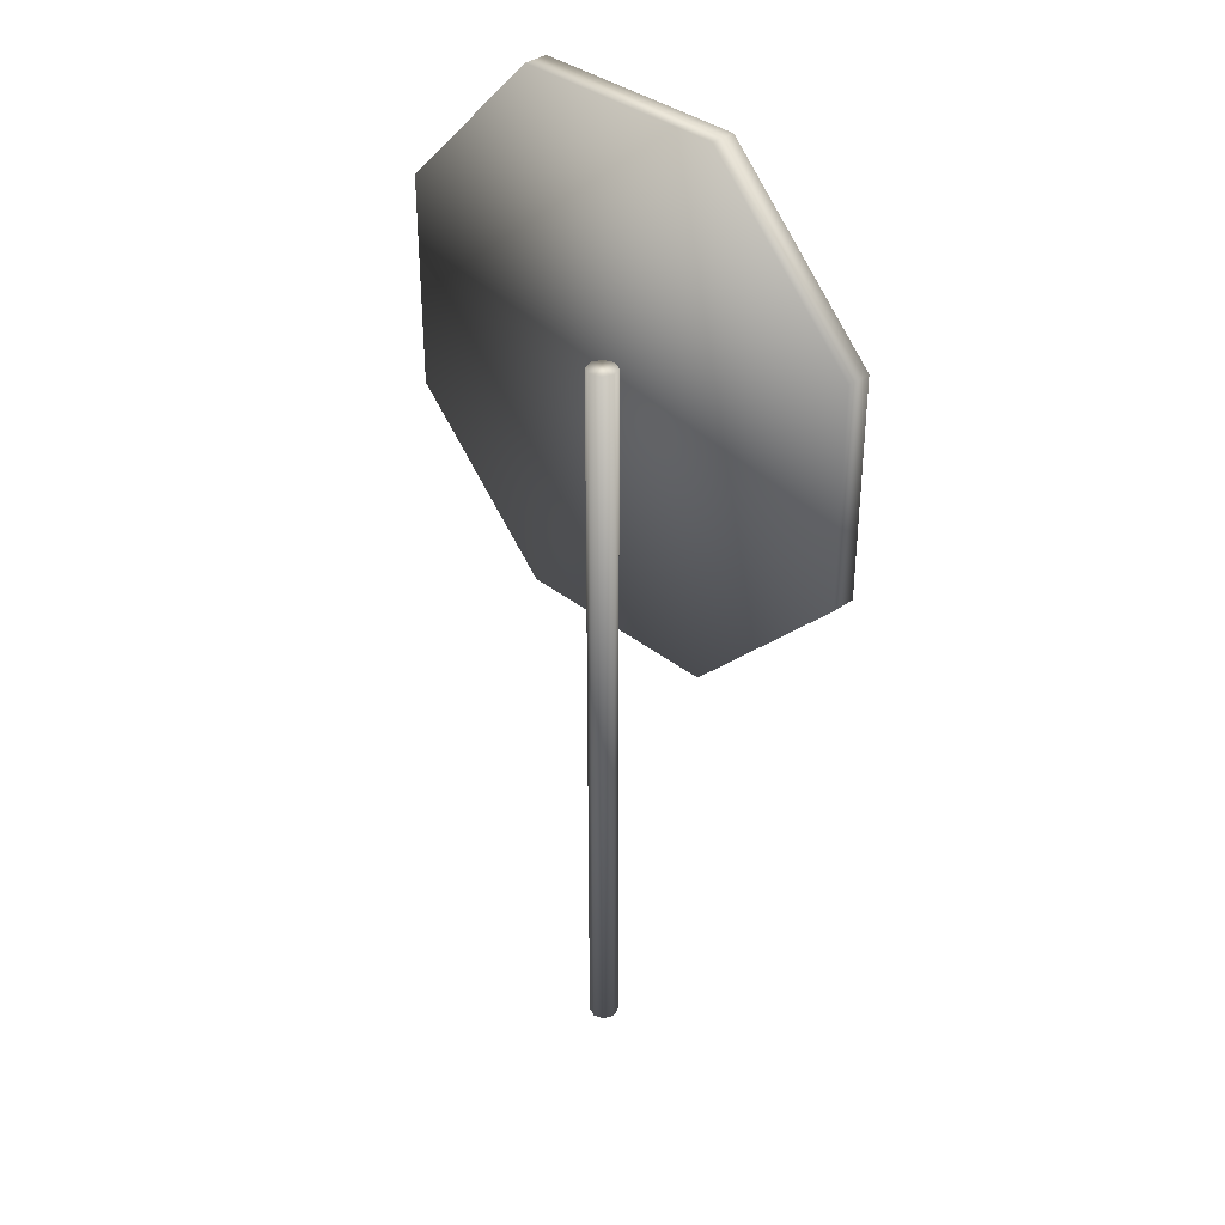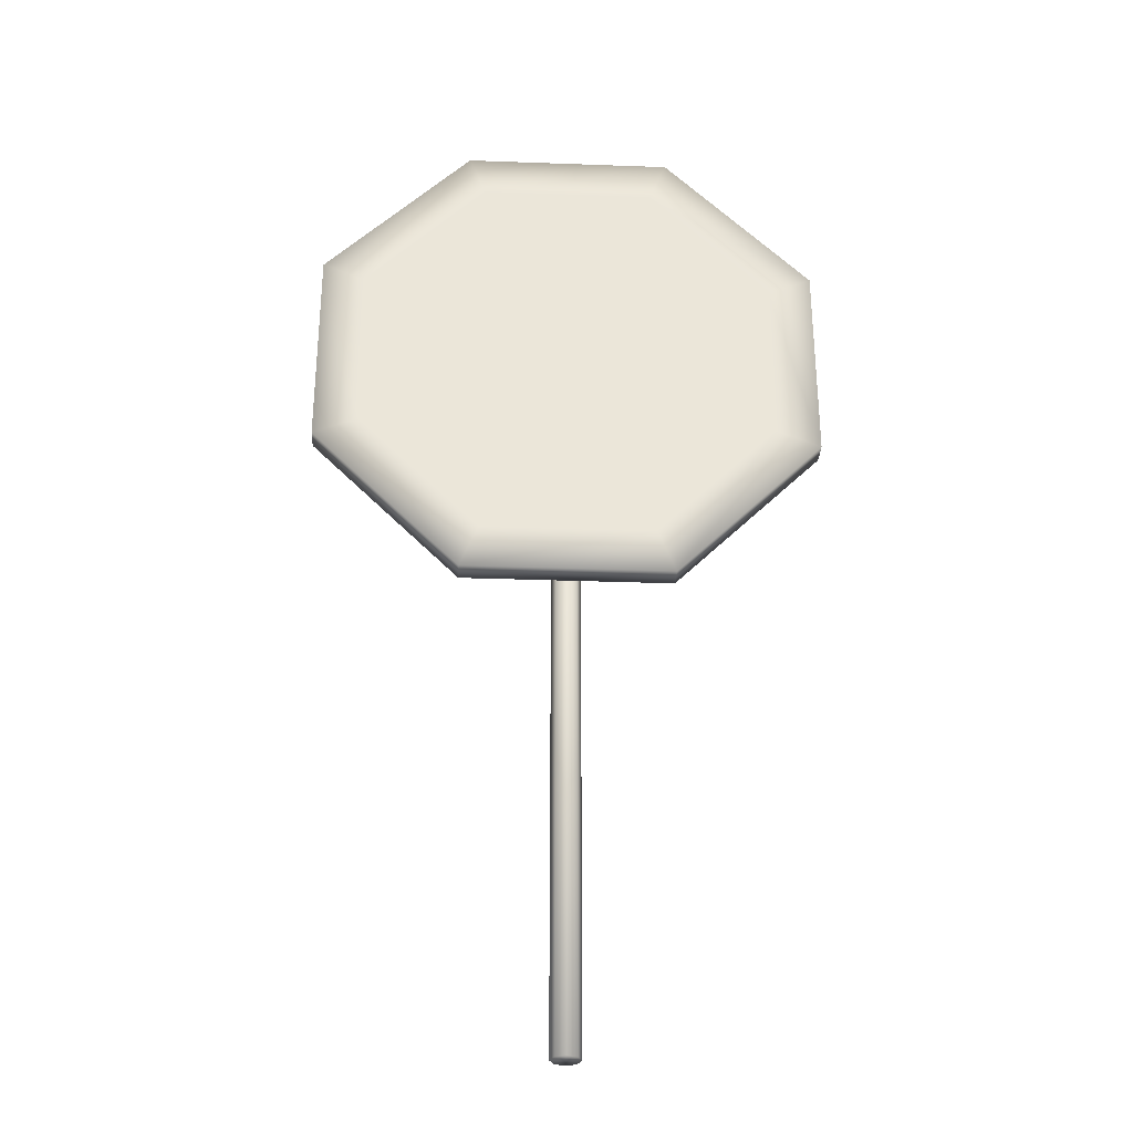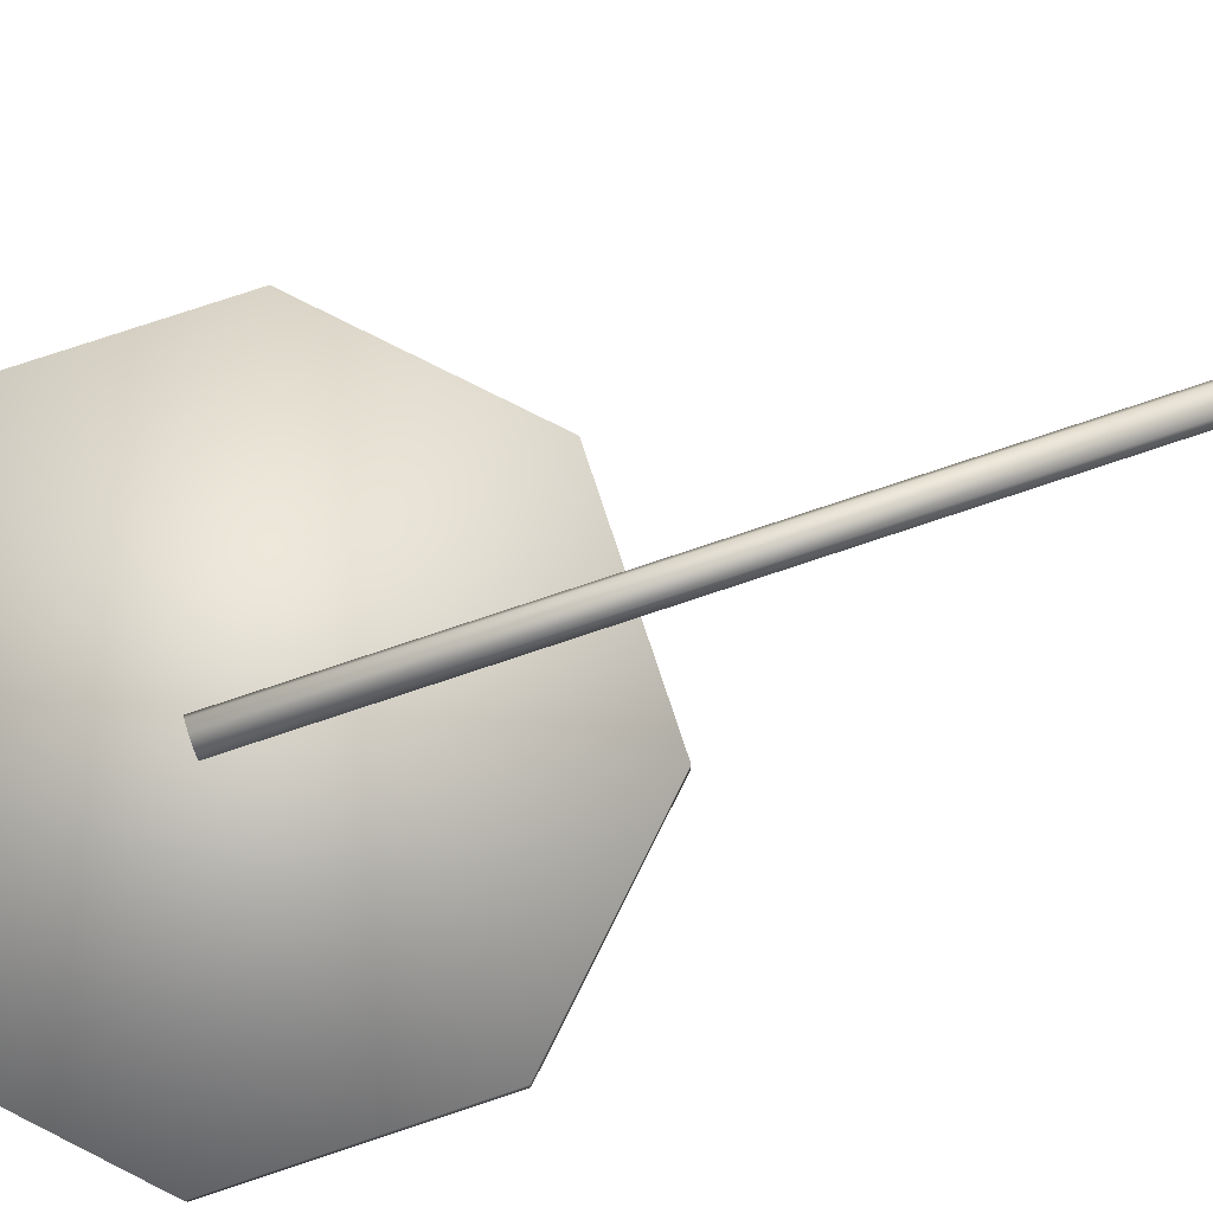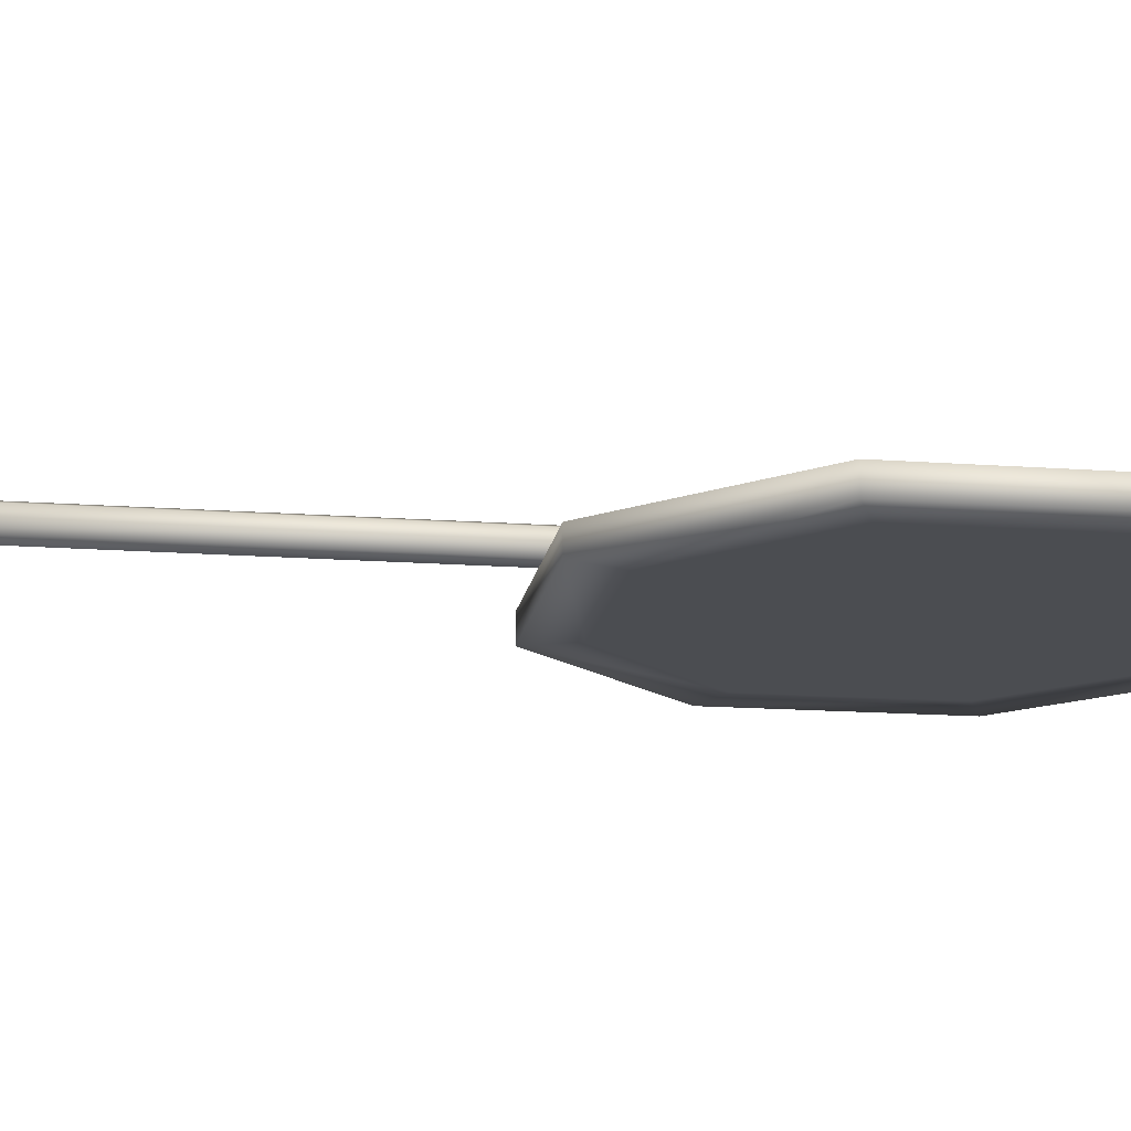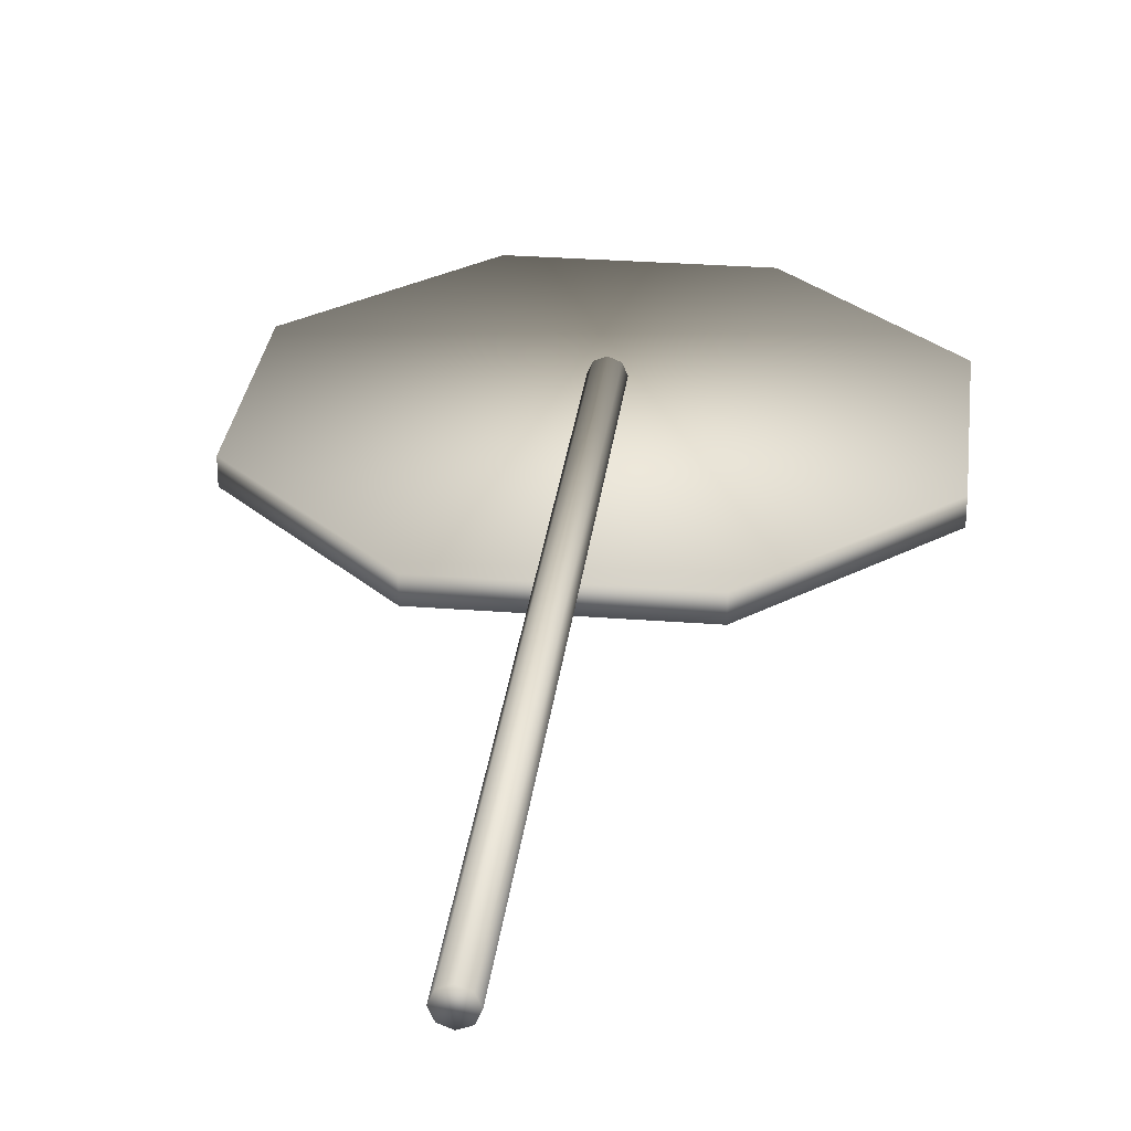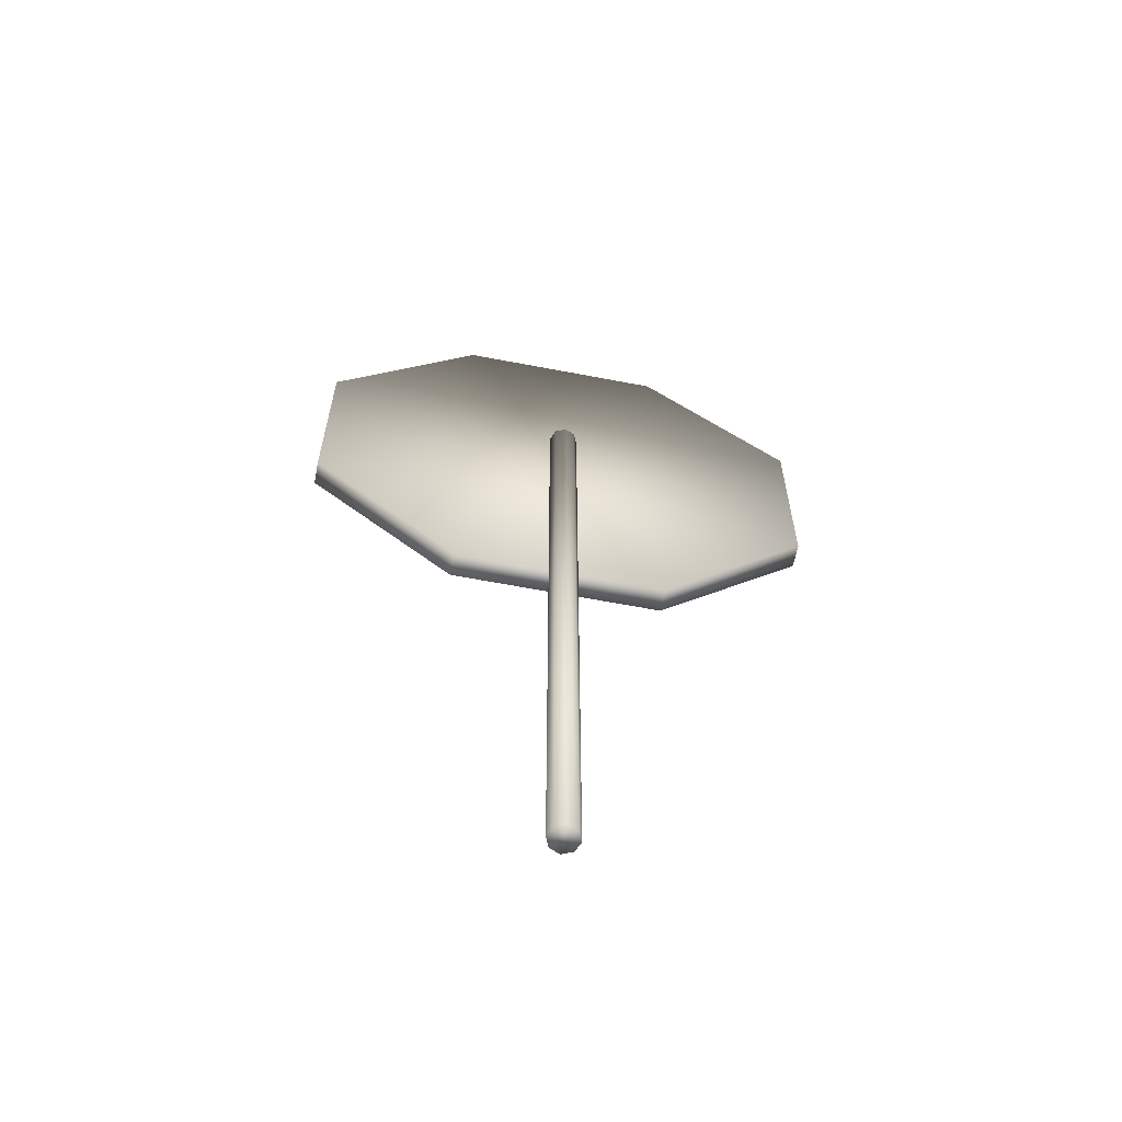
<metadata>
{"format":"obj","ext":"obj","renderer":"f3d","projection":"perspective","resolution":1024,"background":"white","views":[{"elev":35.7,"azim":-133.9,"up":"+Z"},{"elev":-30.9,"azim":-3.0,"up":"+Z"},{"elev":78.6,"azim":71.6,"up":"+Y"},{"elev":-16.0,"azim":-98.7,"up":"+Y"},{"elev":28.9,"azim":-173.4,"up":"+Y"},{"elev":-62.3,"azim":169.0,"up":"+Z"}]}
</metadata>
<code>
g Object
v -0.03363 -0.005201 0.9224
v -0.03363 -0.005201 1.755
v -0.02365 -0.02929 1.755
v -0.02365 -0.02929 0.9596
v 0.0004398 -0.03927 1.755
v -0.02365 -0.02929 -3.233e-05
v -0.03363 -0.005201 -3.233e-05
v -0.02365 0.01889 -3.233e-05
v 0.0004398 -0.03927 -3.233e-05
v 0.0004398 -0.03927 0.9989
v 0.02453 -0.02929 1.755
v 0.02453 -0.02929 -3.233e-05
v 0.02453 -0.02929 0.9676
v 0.03451 -0.005201 1.755
v 0.03451 -0.005201 -3.233e-05
v 0.03451 -0.005201 0.9551
v 0.2046 -0.09601 1.214
v -0.2032 -0.09601 1.214
v -0.4917 -0.09601 1.502
v 0.4928 -0.09601 1.503
v -0.4919 -0.09601 1.91
v 0.4926 -0.09601 1.91
v -0.2037 -0.09601 2.198
v 0.204 -0.09601 2.198
v 0.02453 0.01889 -3.233e-05
v 0.03451 -0.005201 -3.233e-05
v 0.03451 -0.005201 0.9551
v 0.02453 -0.02929 -3.233e-05
v 0.0004398 -0.03927 -3.233e-05
v 0.0004398 0.02886 -3.233e-05
v -0.02365 0.01889 -3.233e-05
v 0.02453 0.01889 0.9143
v 0.0004398 0.02886 0.9073
v 0.02453 0.01889 1.755
v 0.03451 -0.005201 1.755
v 0.02453 -0.02929 1.755
v 0.0004398 0.02886 1.755
v 0.0004398 -0.03927 1.755
v -0.02365 0.01889 1.755
v -0.02365 -0.02929 1.755
v -0.03363 -0.005201 1.755
v -0.02365 0.01889 0.9362
v -0.03363 -0.005201 -3.233e-05
v -0.03363 -0.005201 0.9224
v -0.2469 -0.0405 2.302
v 0.2471 -0.0405 2.303
v 0.2471 -0.09601 2.303
v 0.5967 -0.09601 1.954
v -0.2469 -0.09601 2.302
v 0.5967 -0.0405 1.954
v 0.5969 -0.09601 1.459
v -0.5961 -0.0405 1.953
v -0.5961 -0.09601 1.953
v 0.5969 -0.0405 1.459
v 0.2478 -0.09601 1.11
v -0.5958 -0.0405 1.459
v -0.5958 -0.09601 1.459
v 0.2478 -0.0405 1.11
v -0.2462 -0.09601 1.11
v -0.2462 -0.0405 1.11
v -0.2037 -0.09601 2.198
v -0.2469 -0.09601 2.302
v 0.2471 -0.09601 2.303
v 0.204 -0.09601 2.198
v -0.4919 -0.09601 1.91
v 0.5967 -0.09601 1.954
v -0.5961 -0.09601 1.953
v 0.4926 -0.09601 1.91
v -0.4917 -0.09601 1.502
v 0.5969 -0.09601 1.459
v -0.5958 -0.09601 1.459
v 0.4928 -0.09601 1.503
v -0.2032 -0.09601 1.214
v 0.2478 -0.09601 1.11
v -0.2462 -0.09601 1.11
v 0.2046 -0.09601 1.214
g Object_0
f 3 2 1
f 4 3 1
f 5 3 4
f 4 1 6
f 1 7 6
f 6 7 8
f 9 6 8
f 4 6 9
f 10 5 4
f 10 4 9
f 11 5 10
f 10 9 12
f 13 11 10
f 13 10 12
f 14 11 13
f 13 12 15
f 16 14 13
f 16 13 15
f 19 18 17
f 17 20 19
f 20 21 19
f 20 22 21
f 22 23 21
f 22 24 23
f 27 26 25
f 25 26 28
f 28 29 25
f 29 30 25
f 29 31 30
f 32 27 25
f 32 25 30
f 33 30 31
f 33 32 30
f 32 34 27
f 34 35 27
f 36 35 34
f 37 34 32
f 34 37 36
f 33 37 32
f 37 38 36
f 37 39 38
f 39 37 33
f 39 40 38
f 39 41 40
f 42 33 31
f 42 39 33
f 41 39 42
f 42 31 43
f 44 41 42
f 44 42 43
f 47 46 45
f 47 48 46
f 49 47 45
f 48 50 46
f 45 46 50
f 48 51 50
f 49 45 52
f 52 45 50
f 53 49 52
f 51 54 50
f 52 50 54
f 51 55 54
f 53 52 56
f 56 52 54
f 57 53 56
f 55 58 54
f 56 54 58
f 55 59 58
f 57 56 60
f 58 60 56
f 59 60 58
f 59 57 60
f 63 62 61
f 64 63 61
f 61 62 65
f 66 63 64
f 62 67 65
f 68 66 64
f 65 67 69
f 70 66 68
f 67 71 69
f 72 70 68
f 69 71 73
f 74 70 72
f 71 75 73
f 76 74 72
f 73 75 76
f 75 74 76

</code>
